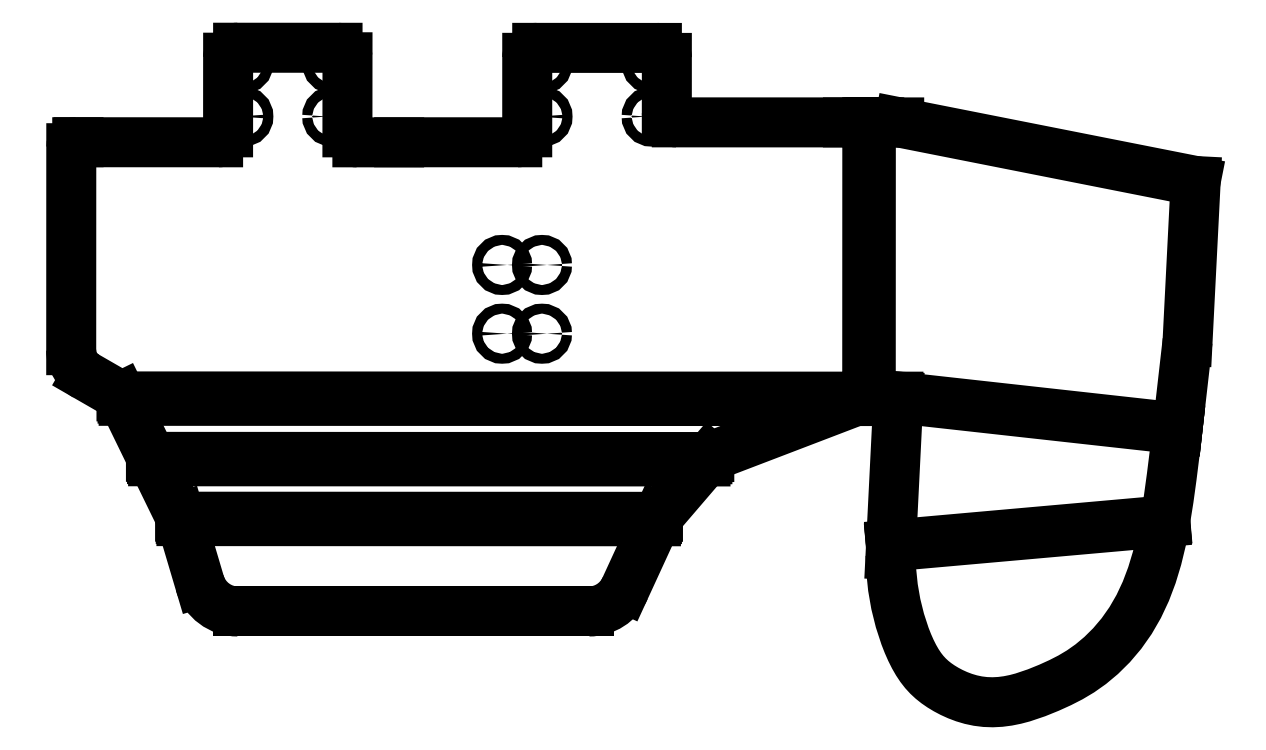
<metadata>
{"format":"dxf","ext":"dxf","renderer":"ezdxf+matplotlib","layout":"modelspace","background":"white","min_lineweight":24,"dpi":150}
</metadata>
<code>
0
SECTION
2
ENTITIES
0
LWPOLYLINE
8
OUTER_PROFILES
90
        5
70
     0
43
0
10
465
20
45.72
10
466.7
20
56.38
10
468.3
20
67.54
10
469.7
20
79.19
10
471.1
20
91.34
0
LWPOLYLINE
8
OUTER_PROFILES
90
        2
70
     0
43
0
10
471.1
20
91.34
10
471.2
20
92.22
0
LWPOLYLINE
8
OUTER_PROFILES
90
        5
70
     0
43
0
10
471.2
20
92.22
10
472.4
20
102.6
10
473.7
20
113.3
10
474.9
20
124.3
10
476.2
20
135.7
0
LINE
8
OUTER_PROFILES
10
476.2
20
135.7
30
0
11
480.3
21
215.9
31
0
0
LINE
8
OUTER_PROFILES
10
480.3
20
215.9
30
0
11
331.6
21
245.3
31
0
0
LINE
8
OUTER_PROFILES
10
331.6
20
245.3
30
0
11
321.6
21
245.3
31
0
0
LINE
8
OUTER_PROFILES
10
321.6
20
245.3
30
0
11
315.6
21
245.3
31
0
0
LINE
8
OUTER_PROFILES
10
315.6
20
245.3
30
0
11
315.6
21
245.3
31
0
0
LINE
8
OUTER_PROFILES
10
315.6
20
245.3
30
0
11
305.9
21
245.3
31
0
0
LINE
8
OUTER_PROFILES
10
305.9
20
245.3
30
0
11
305.9
21
245.3
31
0
0
LINE
8
OUTER_PROFILES
10
305.9
20
245.3
30
0
11
220.1
21
245.3
31
0
0
ARC
8
OUTER_PROFILES
10
-220.1
20
250.3
30
0
40
5
210
0
220
0
230
-1
50
-89.99
51
0.02795
0
LINE
8
OUTER_PROFILES
10
215.1
20
250.3
30
0
11
215.1
21
277.6
31
0
0
ARC
8
OUTER_PROFILES
10
210.1
20
277.6
30
0
40
5
50
-0.02795
51
89.97
0
LINE
8
OUTER_PROFILES
10
210.1
20
282.6
30
0
11
150.1
21
282.7
31
0
0
ARC
8
OUTER_PROFILES
10
150.1
20
277.7
30
0
40
5
50
89.97
51
180
0
LINE
8
OUTER_PROFILES
10
145.1
20
277.7
30
0
11
145
21
240.3
31
0
0
ARC
8
OUTER_PROFILES
10
-140
20
240.3
30
0
40
5
210
0
220
0
230
-1
50
180
51
270
0
LINE
8
OUTER_PROFILES
10
140
20
235.3
30
0
11
80.8
21
235.3
31
0
0
LINE
8
OUTER_PROFILES
10
80.8
20
235.3
30
0
11
80.8
21
235.3
31
0
0
LINE
8
OUTER_PROFILES
10
80.8
20
235.3
30
0
11
59.87
21
235.3
31
0
0
ARC
8
OUTER_PROFILES
10
-59.88
20
240.3
30
0
40
5
210
0
220
0
230
-1
50
-89.95
51
0.05004
0
LINE
8
OUTER_PROFILES
10
54.88
20
240.3
30
0
11
54.91
21
277.9
31
0
0
ARC
8
OUTER_PROFILES
10
49.92
20
277.7
30
0
40
5
50
2.829
51
89.97
0
LINE
8
OUTER_PROFILES
10
49.92
20
282.7
30
0
11
0.0503
21
282.7
31
0
0
ARC
8
OUTER_PROFILES
10
0.04786
20
277.7
30
0
40
5
50
89.97
51
180
0
LINE
8
OUTER_PROFILES
10
-4.952
20
277.7
30
0
11
-4.97
21
240.3
31
0
0
ARC
8
OUTER_PROFILES
10
9.97
20
240.3
30
0
40
5
210
0
220
0
230
-1
50
180
51
270
0
LINE
8
OUTER_PROFILES
10
-9.972
20
235.3
30
0
11
-9.973
21
235.3
31
0
0
LINE
8
OUTER_PROFILES
10
-9.973
20
235.3
30
0
11
-79.97
21
235.3
31
0
0
LINE
8
OUTER_PROFILES
10
-79.97
20
235.3
30
0
11
-80.61
21
235.3
31
0
0
ARC
8
OUTER_PROFILES
10
-80.61
20
232.3
30
0
40
3
50
90.05
51
180
0
LINE
8
OUTER_PROFILES
10
-83.61
20
232.3
30
0
11
-83.64
21
131
31
0
0
ARC
8
OUTER_PROFILES
10
-68.64
20
131
30
0
40
15
50
180
51
240.1
0
LINE
8
OUTER_PROFILES
10
-76.12
20
118
30
0
11
-58.43
21
107.9
31
0
0
LINE
8
OUTER_PROFILES
10
-58.43
20
107.9
30
0
11
-29.03
21
47.54
31
0
0
LINE
8
OUTER_PROFILES
10
-29.03
20
47.54
30
0
11
-19.17
21
14.31
31
0
0
ARC
8
OUTER_PROFILES
10
4.88e-12
20
20
30
0
40
20
50
196.5
51
270
0
LINE
8
OUTER_PROFILES
10
1e-14
20
2e-13
30
0
11
176
21
-9e-14
31
0
0
ARC
8
OUTER_PROFILES
10
176
20
20
30
0
40
20
50
270
51
335.3
0
LINE
8
OUTER_PROFILES
10
194.1
20
11.64
30
0
11
210.6
21
47.47
31
0
0
LINE
8
OUTER_PROFILES
10
210.6
20
47.47
30
0
11
236.4
21
77.46
31
0
0
LINE
8
OUTER_PROFILES
10
236.4
20
77.46
30
0
11
315.6
21
107.7
31
0
0
LINE
8
OUTER_PROFILES
10
315.6
20
107.7
30
0
11
331.2
21
107.7
31
0
0
LINE
8
OUTER_PROFILES
10
331.2
20
107.7
30
0
11
327.2
21
28.41
31
0
0
LWPOLYLINE
8
OUTER_PROFILES
90
       44
70
     0
43
0
10
327.2
20
28.41
10
327.6
20
20.26
10
328.5
20
12.03
10
329.9
20
3.722
10
331.9
20
-4.53
10
334.5
20
-12.4
10
336
20
-16.07
10
337.5
20
-19.49
10
339
20
-22.64
10
340.7
20
-25.5
10
342.4
20
-28.06
10
344.2
20
-30.34
10
346.1
20
-32.39
10
348.1
20
-34.25
10
350.2
20
-35.98
10
352.6
20
-37.6
10
355.1
20
-39.15
10
357.9
20
-40.62
10
360.9
20
-41.98
10
364.1
20
-43.19
10
367.5
20
-44.19
10
371.1
20
-44.94
10
374.7
20
-45.4
10
378.5
20
-45.53
10
382.3
20
-45.33
10
386.1
20
-44.84
10
389.9
20
-44.08
10
393.5
20
-43.11
10
400.5
20
-40.77
10
406.7
20
-38.24
10
412.3
20
-35.7
10
417.5
20
-33.05
10
422.5
20
-30.04
10
427.7
20
-26.42
10
432.9
20
-22.05
10
438.1
20
-16.92
10
443
20
-11.06
10
447.6
20
-4.554
10
451.7
20
2.534
10
455.3
20
10.14
10
458.3
20
18.2
10
460.9
20
26.67
10
463
20
35.55
10
464.9
20
44.81
0
LWPOLYLINE
8
OUTER_PROFILES
90
        2
70
     0
43
0
10
464.9
20
44.81
10
465
20
45.72
0
CIRCLE
8
INTERIOR_PROFILES
10
-152.7
20
274.8
30
0
40
2.5
210
0
220
0
230
-1
0
CIRCLE
8
INTERIOR_PROFILES
10
-207.4
20
248.2
30
0
40
2.5
210
0
220
0
230
-1
0
CIRCLE
8
INTERIOR_PROFILES
10
-2.682
20
248.2
30
0
40
2.5
210
0
220
0
230
-1
0
CIRCLE
8
INTERIOR_PROFILES
10
-2.685
20
274.8
30
0
40
2.5
210
0
220
0
230
-1
0
CIRCLE
8
INTERIOR_PROFILES
10
-207.4
20
274.8
30
0
40
2.5
210
0
220
0
230
-1
0
CIRCLE
8
INTERIOR_PROFILES
10
-47.26
20
274.8
30
0
40
2.5
210
0
220
0
230
-1
0
CIRCLE
8
INTERIOR_PROFILES
10
-47.24
20
248.2
30
0
40
2.5
210
0
220
0
230
-1
0
CIRCLE
8
INTERIOR_PROFILES
10
-152.7
20
248.2
30
0
40
2.5
210
0
220
0
230
-1
0
LINE
8
BEND
10
235.4
20
76.35
30
-4.44e-12
11
-43.12
21
76.44
31
-4.58e-12
0
LINE
8
BEND
10
210.1
20
46.36
30
-2.21e-12
11
-28.7
21
46.43
31
-2.56e-12
0
LINE
8
BEND
10
471.2
20
91.78
30
-7.32e-12
11
331.2
21
107.3
31
-7.83e-12
0
LINE
8
BEND
10
464.9
20
45.26
30
-1.013e-11
11
327.5
21
33.06
31
-1.223e-11
0
LINE
8
BEND
10
316.5
20
245.3
30
-7.93e-12
11
316.4
21
107.7
31
-7.9e-12
0
LINE
8
BEND
10
312.7
20
106.6
30
-7.85e-12
11
-57.89
21
106.7
31
-7.74e-12
0
LINE
8
BEND_EXTENT
10
309.8
20
105.5
30
-7.68e-12
11
-57.35
21
105.6
31
-7.67e-12
0
LINE
8
BEND_EXTENT
10
236.4
20
77.46
30
-4.77e-12
11
-43.66
21
77.55
31
-4.61e-12
0
LINE
8
BEND_EXTENT
10
315.6
20
107.7
30
-7.95e-12
11
-58.43
21
107.9
31
-7.81e-12
0
LINE
8
BEND_EXTENT
10
315.6
20
245.3
30
-7.91e-12
11
315.6
21
107.7
31
-7.95e-12
0
LINE
8
BEND_EXTENT
10
234.5
20
75.24
30
-4.5e-12
11
-42.58
21
75.33
31
-4.54e-12
0
LINE
8
BEND_EXTENT
10
209.6
20
45.25
30
-2.36e-12
11
-28.37
21
45.32
31
-2.31e-12
0
LINE
8
BEND_EXTENT
10
210.6
20
47.47
30
-2.36e-12
11
-29.03
21
47.54
31
-2.6e-12
0
LINE
8
BEND_EXTENT
10
317.4
20
245.3
30
-7.94e-12
11
317.3
21
107.7
31
-7.92e-12
0
LINE
8
BEND_EXTENT
10
471.1
20
91.34
30
-7.06e-12
11
331.2
21
106.9
31
-7.63e-12
0
LINE
8
BEND_EXTENT
10
465
20
45.72
30
-1.009e-11
11
327.5
21
33.51
31
-1.23e-11
0
LINE
8
BEND_EXTENT
10
471.2
20
92.22
30
-7.27e-12
11
331.2
21
107.7
31
-7.87e-12
0
LINE
8
BEND_EXTENT
10
464.9
20
44.81
30
-9.79e-12
11
327.5
21
32.62
31
-1.231e-11
0
CIRCLE
8
0
10
132.5
20
173.8
30
0
40
2.5
0
CIRCLE
8
0
10
152.5
20
173.8
30
0
40
2.5
0
CIRCLE
8
0
10
132.4
20
139.3
30
0
40
2.5
0
CIRCLE
8
0
10
152.4
20
139.3
30
0
40
2.5
0
ENDSEC
0
EOF

</code>
